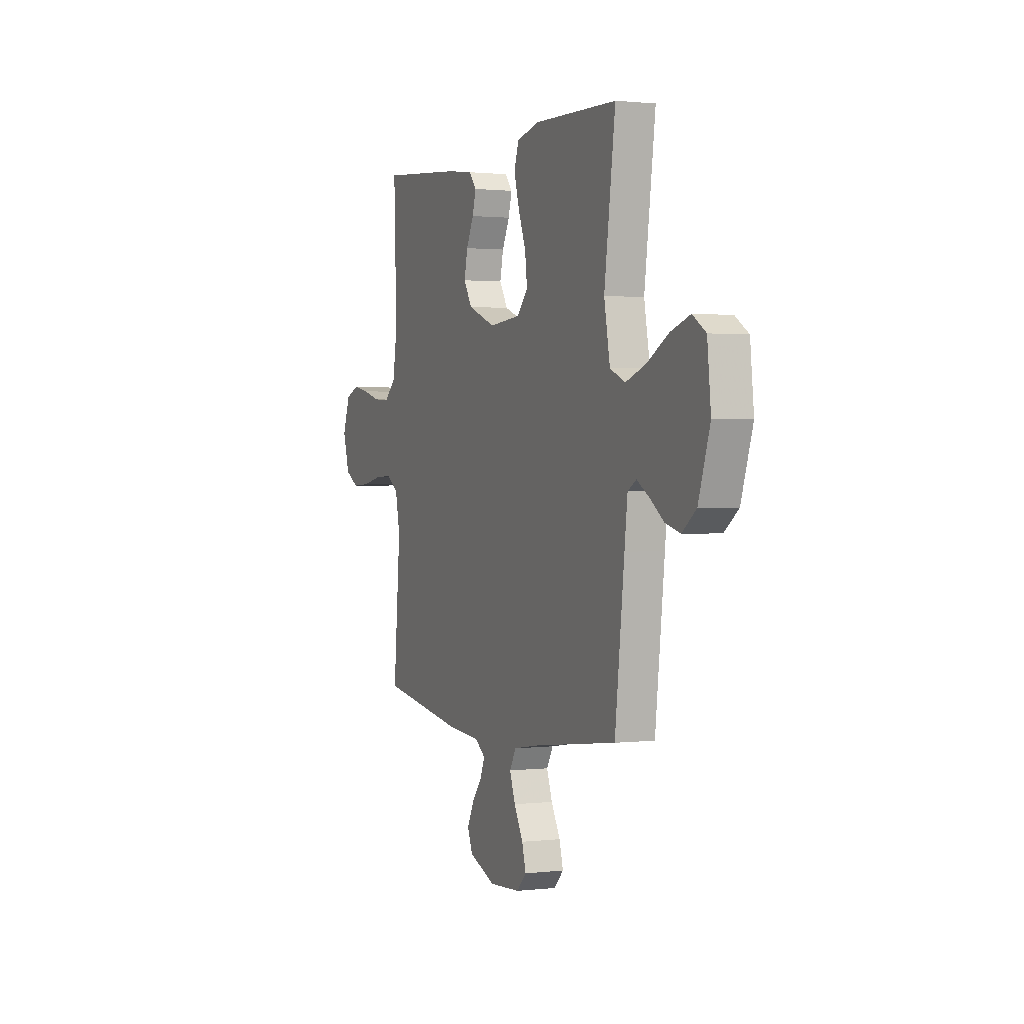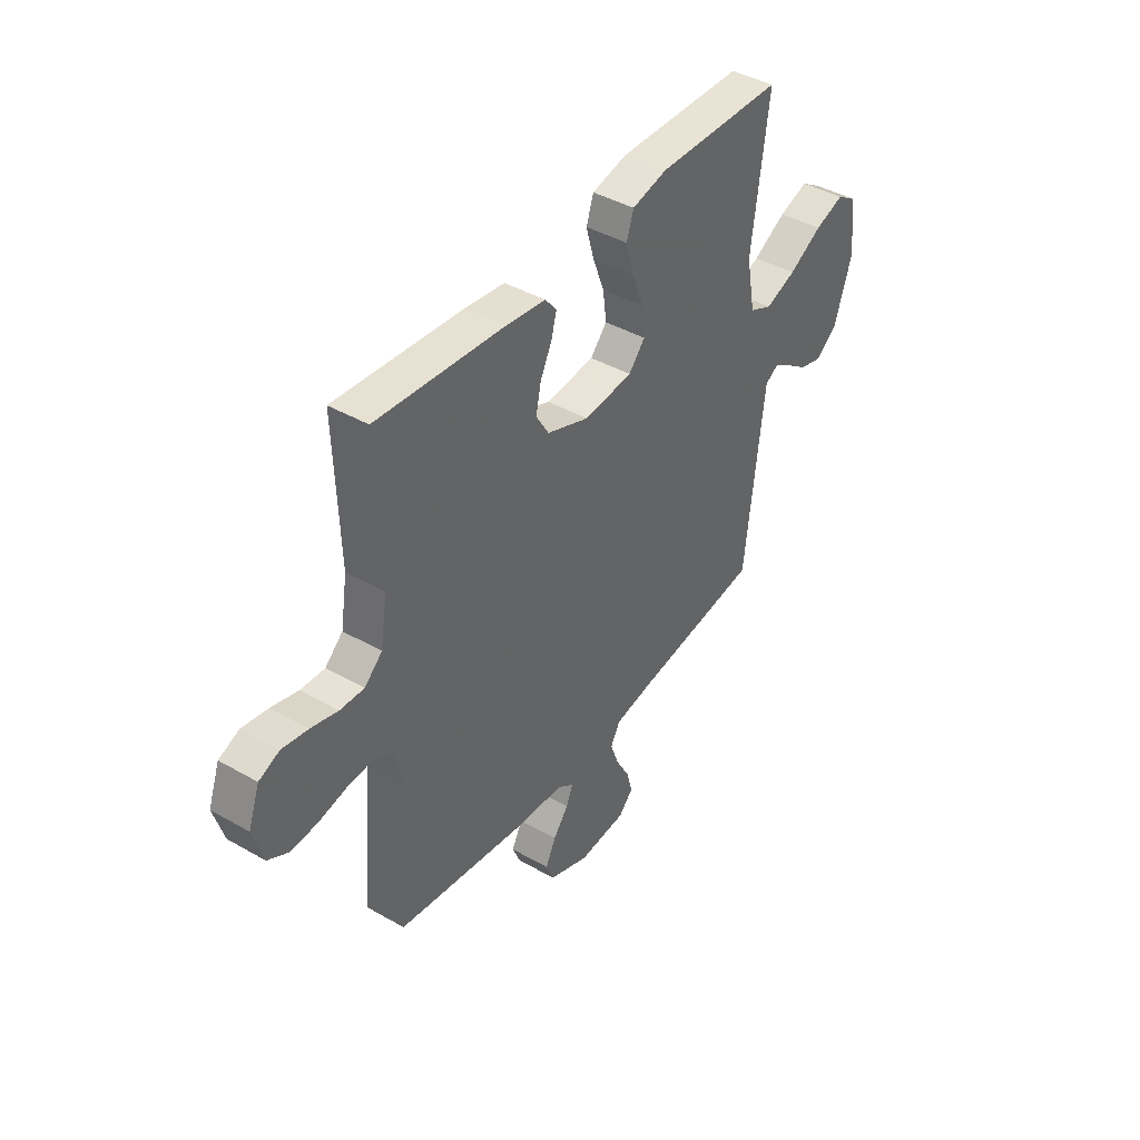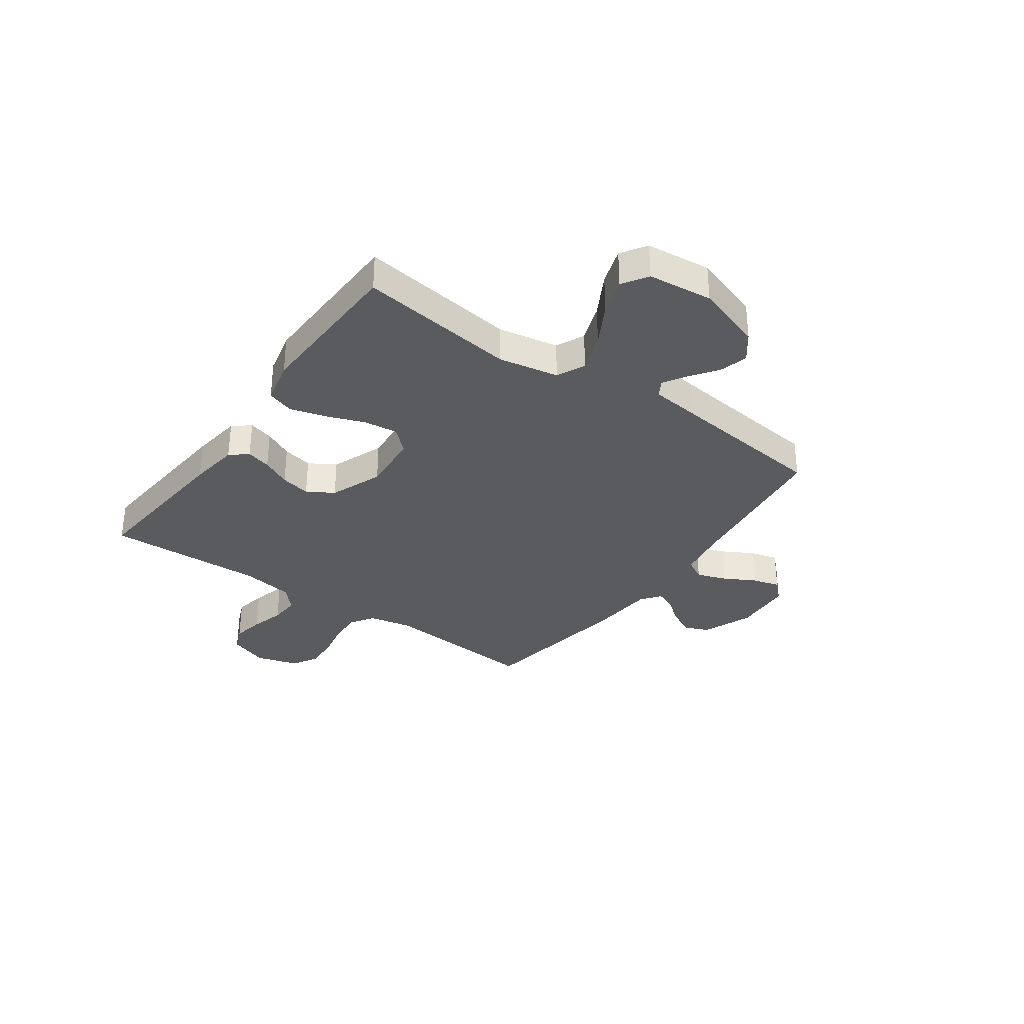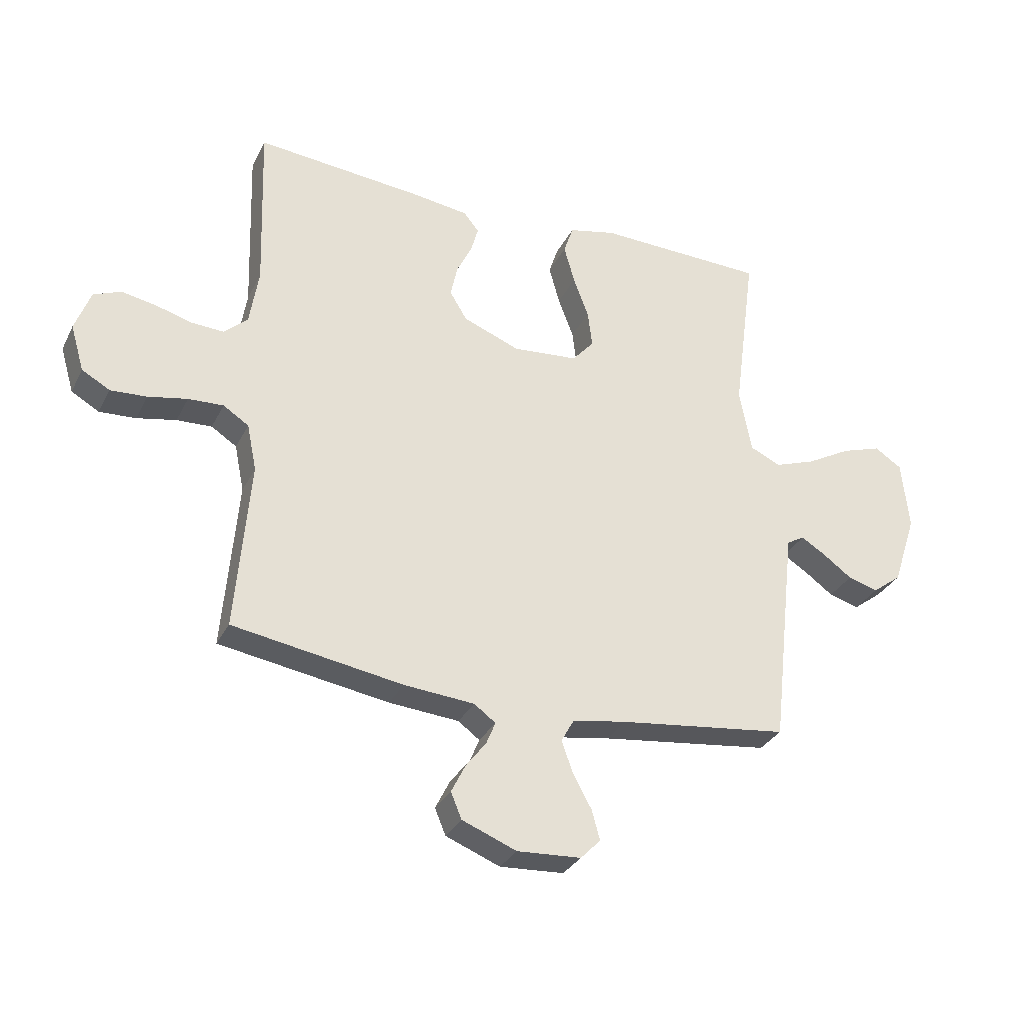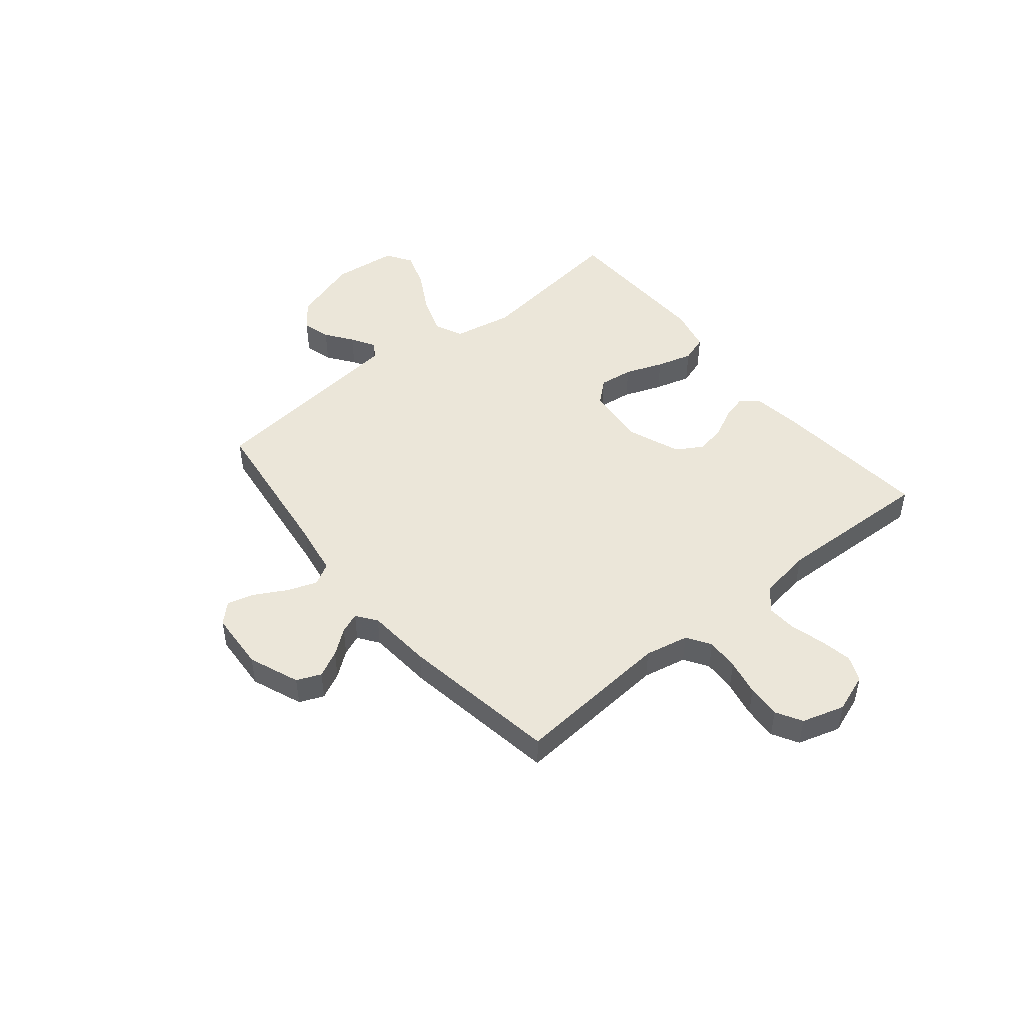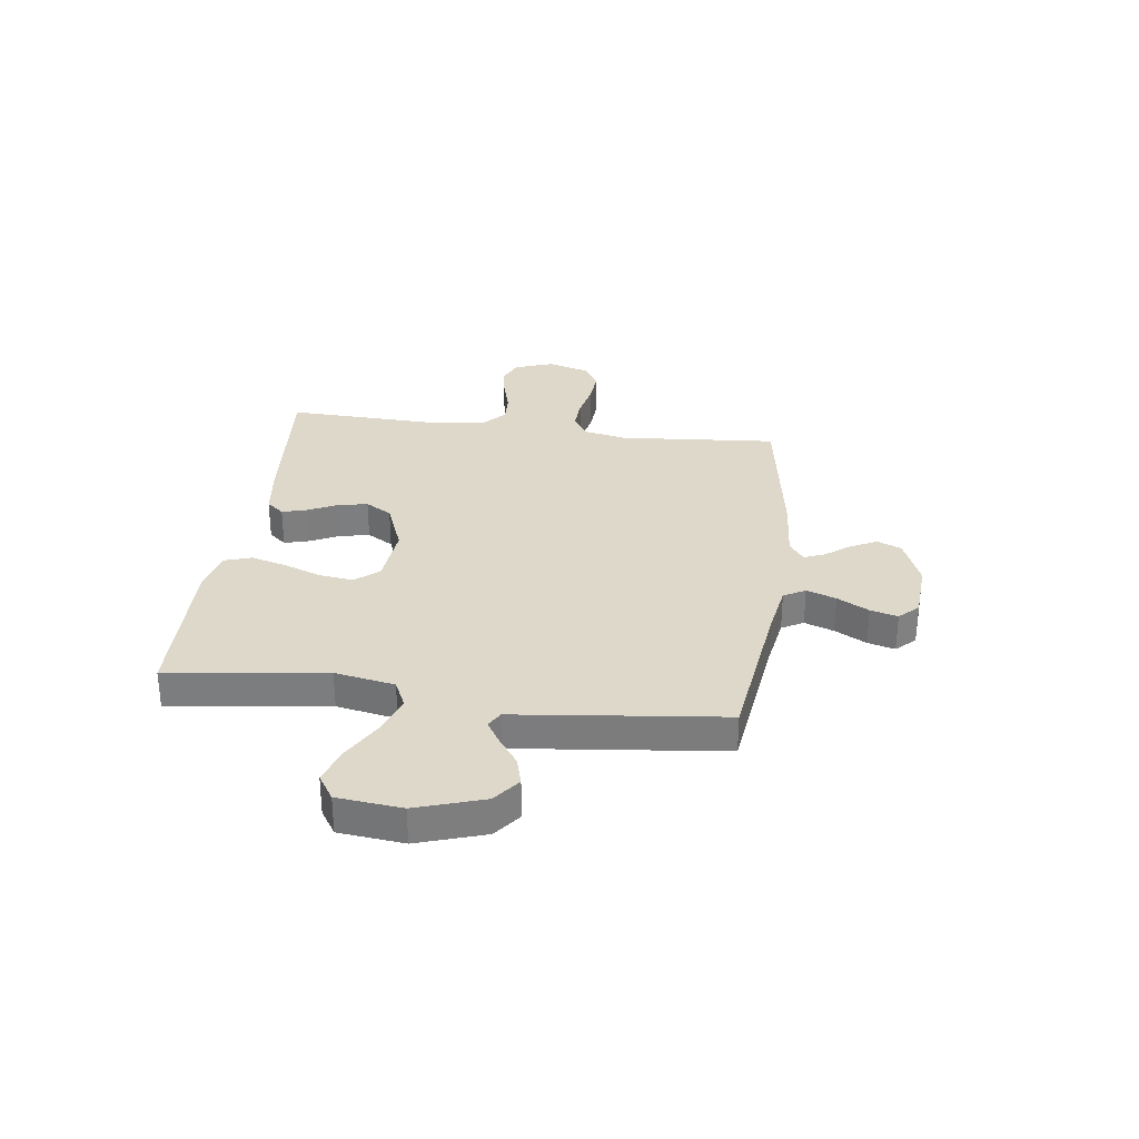
<metadata>
{"format":"obj","ext":"obj","renderer":"f3d","projection":"perspective","resolution":1024,"background":"white","views":[{"elev":1.2,"azim":67.0,"up":"+Z"},{"elev":42.2,"azim":-55.5,"up":"+Z"},{"elev":-32.9,"azim":54.6,"up":"+Y"},{"elev":-31.3,"azim":-23.1,"up":"+Z"},{"elev":47.5,"azim":-129.2,"up":"+Y"},{"elev":31.0,"azim":97.6,"up":"+Y"}]}
</metadata>
<code>
v -0.5 0.07 -0.5
v -0.475 0.07 -0.2
v -0.492 0.07 -0.117
v -0.537 0.07 -0.088
v -0.599 0.07 -0.091
v -0.668 0.07 -0.105
v -0.732 0.07 -0.109
v -0.781 0.07 -0.081
v -0.805 0.07 0
v -0.778 0.07 0.074
v -0.73 0.07 0.094
v -0.669 0.07 0.083
v -0.605 0.07 0.065
v -0.548 0.07 0.062
v -0.506 0.07 0.1
v -0.49 0.07 0.2
v -0.5 0.07 0.5
v -0.2 0.07 0.473
v -0.105 0.07 0.46
v -0.078 0.07 0.427
v -0.091 0.07 0.38
v -0.118 0.07 0.325
v -0.13 0.07 0.268
v -0.1 0.07 0.218
v 0 0.07 0.179
v 0.115 0.07 0.189
v 0.154 0.07 0.233
v 0.146 0.07 0.298
v 0.119 0.07 0.37
v 0.1 0.07 0.438
v 0.117 0.07 0.489
v 0.2 0.07 0.508
v 0.5 0.07 0.5
v 0.46 0.07 0.2
v 0.481 0.07 0.086
v 0.535 0.07 0.061
v 0.608 0.07 0.087
v 0.687 0.07 0.131
v 0.757 0.07 0.154
v 0.805 0.07 0.123
v 0.818 0.07 0
v 0.776 0.07 -0.128
v 0.725 0.07 -0.167
v 0.671 0.07 -0.152
v 0.62 0.07 -0.115
v 0.576 0.07 -0.088
v 0.545 0.07 -0.106
v 0.534 0.07 -0.2
v 0.5 0.07 -0.5
v 0.2 0.07 -0.538
v 0.104 0.07 -0.554
v 0.081 0.07 -0.595
v 0.101 0.07 -0.651
v 0.134 0.07 -0.711
v 0.148 0.07 -0.763
v 0.113 0.07 -0.799
v 0 0.07 -0.806
v -0.096 0.07 -0.768
v -0.115 0.07 -0.722
v -0.09 0.07 -0.672
v -0.054 0.07 -0.625
v -0.038 0.07 -0.586
v -0.076 0.07 -0.558
v -0.2 0.07 -0.548
v -0.5 0 -0.5
v -0.475 0 -0.2
v -0.492 0 -0.117
v -0.537 0 -0.088
v -0.599 0 -0.091
v -0.668 0 -0.105
v -0.732 0 -0.109
v -0.781 0 -0.081
v -0.805 0 0
v -0.778 0 0.074
v -0.73 0 0.094
v -0.669 0 0.083
v -0.605 0 0.065
v -0.548 0 0.062
v -0.506 0 0.1
v -0.49 0 0.2
v -0.5 0 0.5
v -0.2 0 0.473
v -0.105 0 0.46
v -0.078 0 0.427
v -0.091 0 0.38
v -0.118 0 0.325
v -0.13 0 0.268
v -0.1 0 0.218
v 0 0 0.179
v 0.115 0 0.189
v 0.154 0 0.233
v 0.146 0 0.298
v 0.119 0 0.37
v 0.1 0 0.438
v 0.117 0 0.489
v 0.2 0 0.508
v 0.5 0 0.5
v 0.46 0 0.2
v 0.481 0 0.086
v 0.535 0 0.061
v 0.608 0 0.087
v 0.687 0 0.131
v 0.757 0 0.154
v 0.805 0 0.123
v 0.818 0 0
v 0.776 0 -0.128
v 0.725 0 -0.167
v 0.671 0 -0.152
v 0.62 0 -0.115
v 0.576 0 -0.088
v 0.545 0 -0.106
v 0.534 0 -0.2
v 0.5 0 -0.5
v 0.2 0 -0.538
v 0.104 0 -0.554
v 0.081 0 -0.595
v 0.101 0 -0.651
v 0.134 0 -0.711
v 0.148 0 -0.763
v 0.113 0 -0.799
v 0 0 -0.806
v -0.096 0 -0.768
v -0.115 0 -0.722
v -0.09 0 -0.672
v -0.054 0 -0.625
v -0.038 0 -0.586
v -0.076 0 -0.558
v -0.2 0 -0.548
f 63 64 1 2
f 62 63 2 3
f 59 60 61
f 58 59 61
f 57 58 61
f 56 57 61
f 55 56 61
f 54 55 61
f 53 54 61
f 52 53 61 62
f 51 52 62 3
f 48 49 50
f 50 51 3
f 48 50 3
f 47 48 3
f 43 44 45
f 42 43 45
f 41 42 45
f 40 41 45
f 39 40 45
f 38 39 45
f 37 38 45
f 36 37 45 46
f 47 3 4
f 46 47 4
f 36 46 4
f 35 36 4
f 32 33 34
f 31 32 34
f 30 31 34
f 29 30 34
f 28 29 34
f 27 28 34 35
f 20 21 22
f 19 20 22
f 18 19 22
f 17 18 22
f 16 17 22
f 15 16 22 23
f 14 15 23 24
f 11 12 13
f 10 11 13
f 9 10 13
f 8 9 13
f 7 8 13
f 6 7 13
f 5 6 13
f 5 13 14
f 14 24 25
f 5 14 25
f 4 5 25
f 26 27 35
f 4 25 26 35
f 66 65 128 127
f 67 66 127 126
f 125 124 123
f 125 123 122
f 125 122 121
f 125 121 120
f 125 120 119
f 125 119 118
f 125 118 117
f 126 125 117 116
f 67 126 116 115
f 114 113 112
f 67 115 114
f 67 114 112
f 67 112 111
f 109 108 107
f 109 107 106
f 109 106 105
f 109 105 104
f 109 104 103
f 109 103 102
f 109 102 101
f 110 109 101 100
f 68 67 111
f 68 111 110
f 68 110 100
f 68 100 99
f 98 97 96
f 98 96 95
f 98 95 94
f 98 94 93
f 98 93 92
f 99 98 92 91
f 86 85 84
f 86 84 83
f 86 83 82
f 86 82 81
f 86 81 80
f 87 86 80 79
f 88 87 79 78
f 77 76 75
f 77 75 74
f 77 74 73
f 77 73 72
f 77 72 71
f 77 71 70
f 77 70 69
f 78 77 69
f 89 88 78
f 89 78 69
f 89 69 68
f 99 91 90
f 99 90 89 68
f 1 65 66 2
f 2 66 67 3
f 3 67 68 4
f 4 68 69 5
f 5 69 70 6
f 6 70 71 7
f 7 71 72 8
f 8 72 73 9
f 9 73 74 10
f 10 74 75 11
f 11 75 76 12
f 12 76 77 13
f 13 77 78 14
f 14 78 79 15
f 15 79 80 16
f 16 80 81 17
f 17 81 82 18
f 18 82 83 19
f 19 83 84 20
f 20 84 85 21
f 21 85 86 22
f 22 86 87 23
f 23 87 88 24
f 24 88 89 25
f 25 89 90 26
f 26 90 91 27
f 27 91 92 28
f 28 92 93 29
f 29 93 94 30
f 30 94 95 31
f 31 95 96 32
f 32 96 97 33
f 33 97 98 34
f 34 98 99 35
f 35 99 100 36
f 36 100 101 37
f 37 101 102 38
f 38 102 103 39
f 39 103 104 40
f 40 104 105 41
f 41 105 106 42
f 42 106 107 43
f 43 107 108 44
f 44 108 109 45
f 45 109 110 46
f 46 110 111 47
f 47 111 112 48
f 48 112 113 49
f 49 113 114 50
f 50 114 115 51
f 51 115 116 52
f 52 116 117 53
f 53 117 118 54
f 54 118 119 55
f 55 119 120 56
f 56 120 121 57
f 57 121 122 58
f 58 122 123 59
f 59 123 124 60
f 60 124 125 61
f 61 125 126 62
f 62 126 127 63
f 63 127 128 64
f 64 128 65 1

</code>
